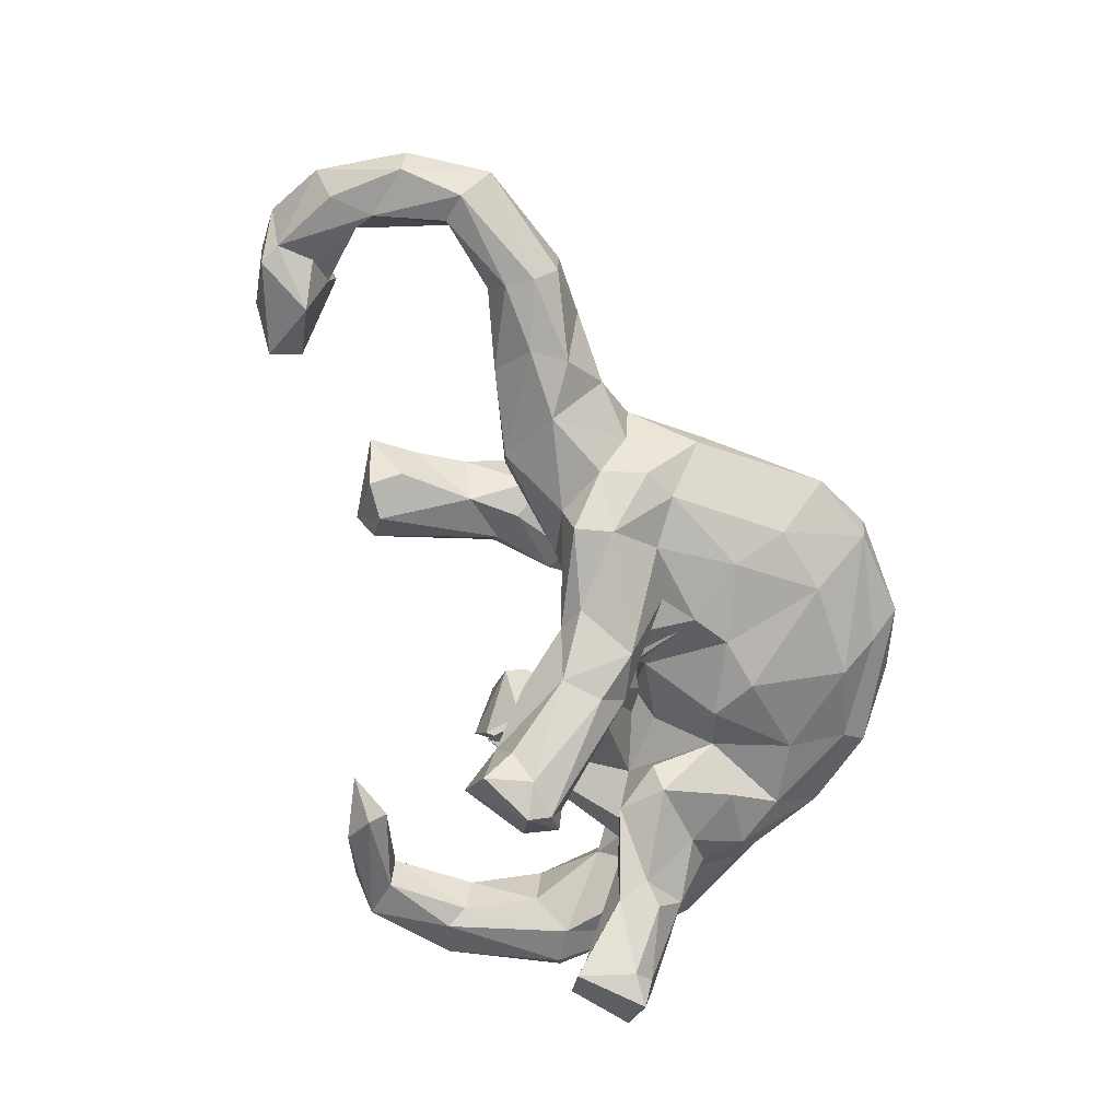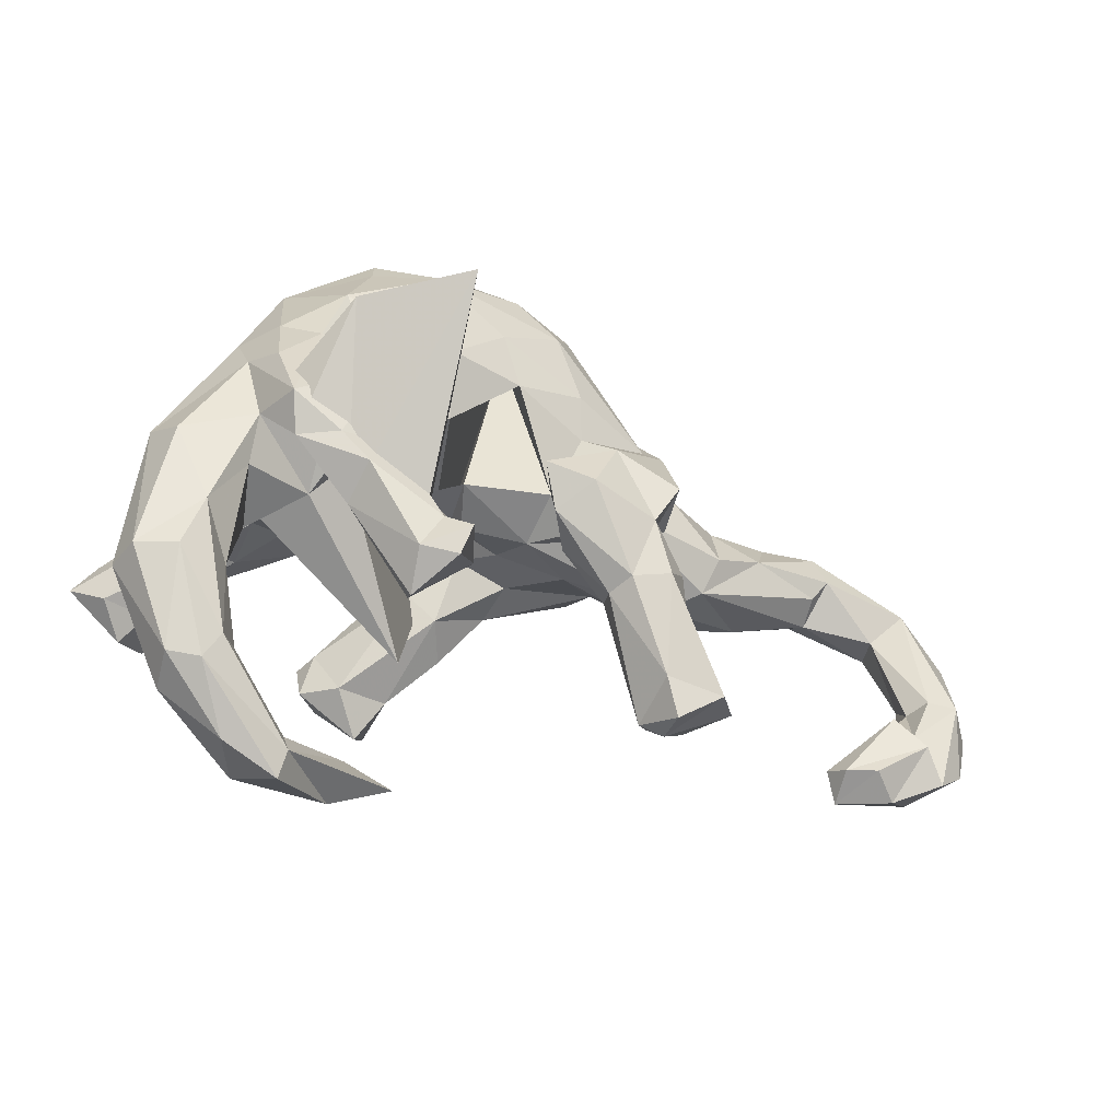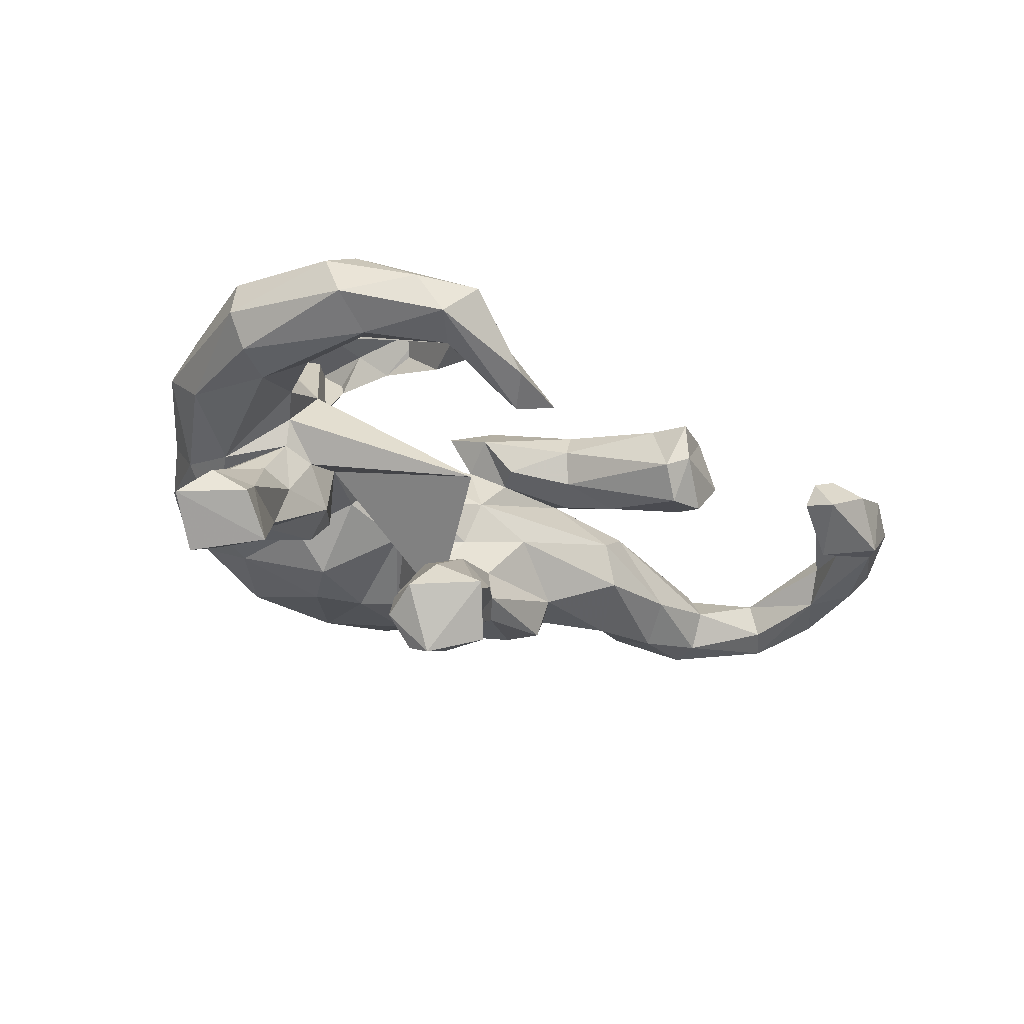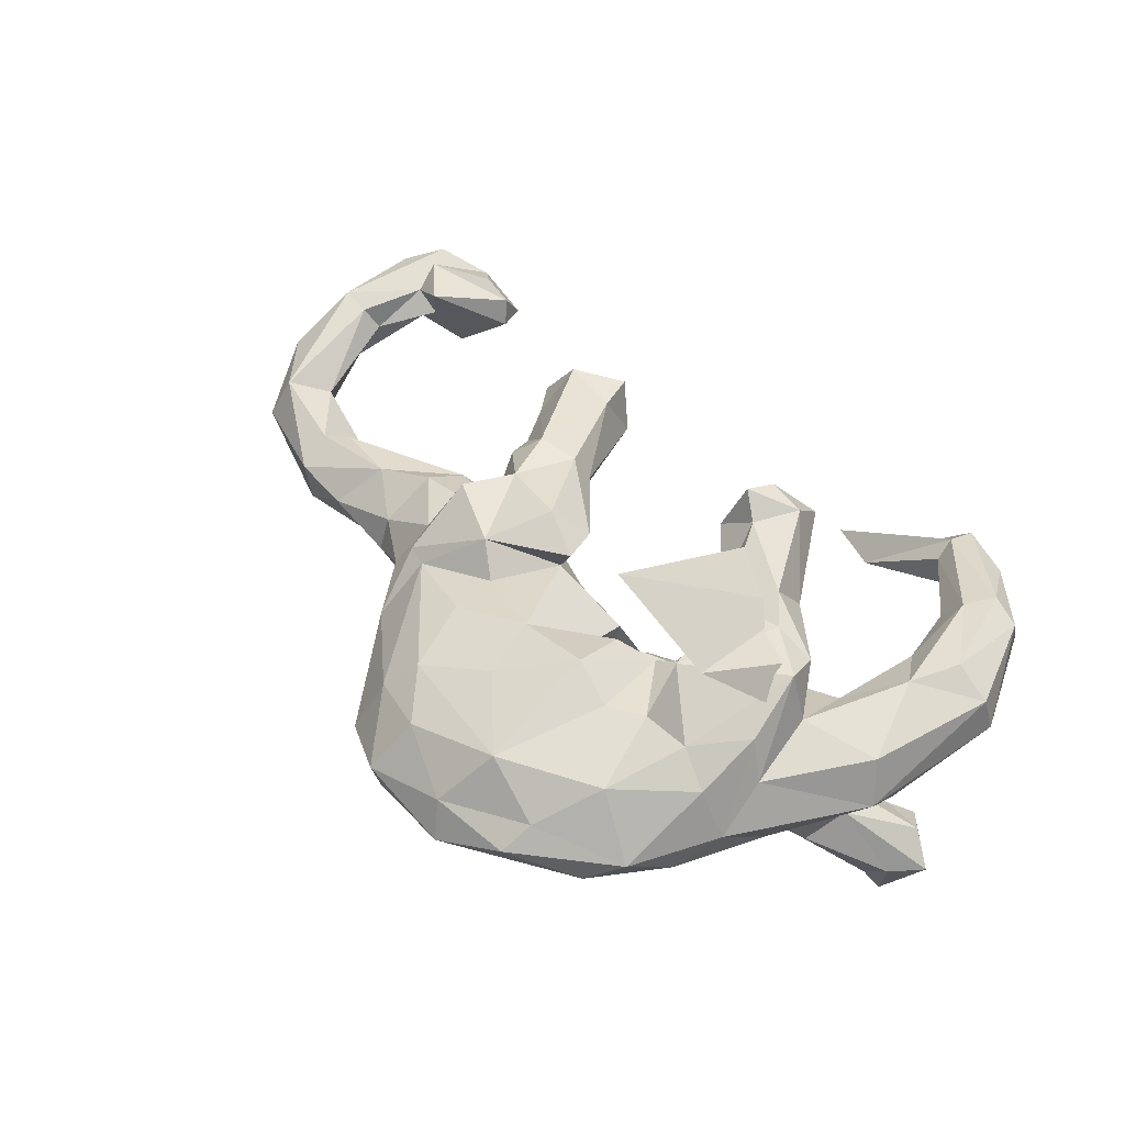
<metadata>
{"format":"obj","ext":"obj","renderer":"f3d","projection":"perspective","resolution":1024,"background":"white","views":[{"elev":-73.9,"azim":107.1,"up":"+Z"},{"elev":-33.9,"azim":-23.5,"up":"+Y"},{"elev":-28.0,"azim":-36.9,"up":"+Z"},{"elev":50.4,"azim":-134.7,"up":"+Z"}]}
</metadata>
<code>
v 0.8539 -0.1647 0.06575
v 0.855 -0.06552 -0.04358
v 0.8737 -0.05335 0.002201
v 0.8882 -0.2047 0.02414
v 0.7923 -0.3018 0.00384
v 0.8451 -0.301 0.06704
v 0.8447 -0.1907 -0.02281
v 0.8084 0.07124 -0.04827
v 0.7963 -0.1337 -0.03277
v 0.7949 0.03465 0.0143
v 0.8027 -0.1588 0.05974
v 0.7912 0.01673 -0.08542
v 0.786 -0.3441 0.1021
v 0.774 -0.3354 -0.000392
v 0.7797 -0.1727 0.02314
v 0.7516 -0.256 0.01485
v 0.7419 -0.01756 -0.009854
v 0.7574 -0.01981 -0.06661
v 0.7512 -0.2527 0.0825
v 0.751 -0.2893 0.1228
v 0.6631 -0.3449 0.107
v 0.68 -0.2882 -0.01912
v 0.6517 0.0731 0.01115
v 0.6214 -0.3789 0.03198
v 0.6354 0.04235 -0.1066
v 0.6311 0.00955 -0.0465
v 0.7054 -0.3787 0.07268
v 0.6334 0.09018 -0.1158
v 0.6149 -0.3442 0.08624
v 0.706 -0.249 0.05912
v 0.6413 0.1331 -0.01718
v 0.6998 -0.2414 0.1091
v 0.6033 -0.3283 0.04515
v 0.633 0.1296 -0.09056
v 0.6258 0.03893 0.000718
v 0.5073 0.06535 0.02984
v 0.4896 0.1024 -0.1087
v 0.3951 -0.02702 0.02984
v 0.5259 0.05042 -0.1236
v 0.5043 -0.0179 -0.07142
v 0.5492 0.1371 -0.0318
v 0.4303 0.1427 -0.05595
v 0.4317 0.12 0.001404
v 0.3682 -0.2272 -0.000563
v 0.4298 -0.266 0.04911
v 0.3793 -0.2817 0.1225
v 0.3707 -0.2816 -0.01597
v 0.3813 -0.2027 0.07204
v 0.338 -0.05428 -0.007889
v 0.4185 0.03338 0.0532
v 0.3371 -0.1276 0.08621
v 0.3017 -0.3318 0.1115
v 0.4104 0.05197 -0.1277
v 0.2798 -0.265 0.1209
v 0.3284 0.1157 0.06793
v 0.3137 -0.06883 0.1196
v 0.2961 0.1803 0.09137
v 0.3652 -0.04358 -0.08045
v 0.3089 -0.2842 -0.02017
v 0.3075 -0.3312 0.04673
v 0.3607 0.1666 -0.01325
v 0.3324 0.1543 -0.07122
v 0.301 0.03886 0.08433
v 0.2786 0.1738 -0.1227
v 0.2869 -0.1322 0.02083
v 0.271 -0.3107 0.03054
v 0.2894 0.06849 0.1667
v 0.3029 0.09972 -0.122
v 0.2728 0.01715 0.08137
v 0.275 -0.02744 0.06264
v 0.2729 -0.09947 0.1632
v 0.2827 0.2683 0.005742
v 0.2852 0.2635 -0.0459
v 0.2423 -0.008292 0.1701
v 0.2075 -0.1138 0.1522
v 0.2564 0.0209 -0.1221
v 0.2409 0.03642 -0.1894
v 0.2321 -0.06681 0.03386
v 0.264 0.189 0.08392
v 0.1695 -0.01737 -0.03748
v 0.1859 -0.1277 0.1085
v 0.1167 -0.0468 0.08142
v 0.2267 0.201 -0.1175
v 0.2158 0.09494 -0.1844
v 0.2016 -0.112 0.05389
v 0.1297 0.2335 0.1297
v 0.1118 0.007277 -0.2053
v 0.1251 0.02183 0.196
v 0.1353 -0.004055 0.0734
v 0.1799 0.1203 0.1609
v 0.1338 0.153 0.1209
v 0.09695 -0.004971 -0.1193
v 0.0802 -0.004171 0.01833
v 0.07718 -0.01864 0.1444
v 0.1548 0.1523 -0.1321
v 0.1527 0.4437 -0.01841
v 0.08628 0.03931 0.1052
v 0.1312 0.394 0.07048
v 0.1089 0.3582 -0.09775
v 0.01805 0.1772 -0.135
v 0.05392 0.4948 0.01914
v 0.04296 0.4865 -0.02481
v 0.08818 0.2672 -0.1286
v 0.04924 0.05302 0.1714
v 0.06501 0.1349 -0.1229
v 0.09078 0.3526 0.1215
v 0.02411 -0.04947 -0.2608
v 0.0566 0.01544 -0.05994
v 0.08463 -0.03365 -0.1844
v -0.05365 0.04232 0.07235
v 0.02565 0.4279 0.09899
v 0.01681 -0.1184 -0.2154
v 0.00851 0.02401 -0.1142
v -0.0271 0.01023 -0.005316
v 0.02511 0.06731 -0.2361
v -0.1076 0.5055 -0.001219
v 0.01966 0.07524 -0.1167
v 0.03358 0.3703 0.01145
v -0.05262 0.03324 -0.2166
v -0.05406 0.07238 -0.06451
v -0.0354 0.2168 -0.134
v -0.001491 0.3867 -0.1018
v -0.01369 -0.07867 -0.1523
v -0.02522 0.000282 -0.264
v 0.004742 0.197 0.1641
v -0.04688 -0.156 -0.3275
v -0.05628 -0.1877 -0.2655
v -0.05984 -0.2059 -0.3681
v -0.02054 0.2966 0.1566
v -0.06328 -0.0343 -0.1598
v -0.1084 0.107 0.1467
v -0.08767 -0.1323 -0.371
v -0.07699 -0.1887 0.1871
v -0.09924 -0.2534 -0.2905
v -0.1119 -0.1834 0.2772
v -0.127 -0.2311 0.2632
v -0.1447 -0.1888 -0.2461
v -0.1541 0.1626 -0.1252
v -0.085 0.4768 0.0569
v -0.2175 0.4671 0.04549
v -0.08663 -0.1543 0.1946
v -0.1488 -0.1585 0.2463
v -0.1499 -0.1842 0.1376
v -0.1063 -0.4646 -0.06061
v -0.1636 0.05807 -0.03302
v -0.1507 -0.1218 -0.378
v -0.1392 0.4538 -0.03037
v -0.1801 -0.2801 0.1991
v -0.13 0.3975 0.1402
v -0.1205 0.2362 -0.1369
v -0.1167 0.03505 0.02184
v -0.1389 -0.1566 -0.3937
v -0.1232 0.204 0.1964
v -0.178 -0.1135 -0.2878
v -0.1942 -0.1231 -0.3297
v -0.1963 -0.1846 -0.2973
v -0.189 -0.2255 0.2543
v -0.169 0.08082 0.1236
v -0.1736 -0.05981 0.1776
v -0.211 -0.5119 -0.0558
v -0.02042 -0.01556 -0.2123
v -0.1887 -0.4342 -0.05472
v -0.2145 -0.02993 0.2161
v -0.1728 0.1775 0.4257
v -0.1596 0.3913 -0.08909
v -0.2477 0.1838 0.1513
v -0.2141 0.07215 0.154
v -0.2472 -0.01323 -0.02511
v -0.2418 0.1149 0.2156
v -0.1682 -0.2532 0.1504
v -0.1965 0.225 0.1685
v -0.2194 0.01362 0.1588
v -0.2612 0.001782 0.1015
v -0.2804 -0.1303 0.1798
v -0.2695 -0.08549 0.2419
v -0.2209 0.03559 -0.101
v -0.2538 0.04319 -0.1391
v -0.2241 0.1421 -0.07111
v -0.2311 0.4173 0.0798
v -0.1838 -0.4618 -0.08741
v -0.2604 0.2675 -0.08675
v -0.1002 -0.2231 -0.07939
v -0.2871 0.3612 -0.0391
v -0.2733 -0.0381 -0.1197
v -0.3132 -0.03827 0.2337
v -0.3281 0.1583 0.3135
v -0.3745 -0.06852 0.01015
v -0.3927 0.01604 0.2347
v -0.3136 -0.05659 0.07996
v -0.3697 0.3501 0.04335
v -0.3165 -0.05123 -0.05067
v -0.3113 -0.4651 0.03427
v -0.3759 -0.5277 -0.00868
v -0.3295 -0.4757 -0.02567
v -0.3073 0.149 -0.1113
v -0.336 0.1923 0.1682
v -0.2878 0.3163 0.1324
v -0.361 0.2181 -0.06498
v -0.3188 0.3926 -0.000486
v -0.377 -0.04433 0.2041
v -0.3851 -0.02643 -0.1863
v -0.4008 -0.114 0.03327
v -0.4235 -0.3694 0.004665
v -0.3193 -0.5426 0.04556
v -0.4107 -0.5027 0.05649
v -0.3094 -0.4981 0.05682
v -0.3691 -0.072 -0.126
v -0.3679 0.06276 -0.1105
v -0.4255 -0.06549 0.1309
v -0.4871 -0.1642 -0.1992
v -0.4049 0.2838 0.008327
v -0.3953 0.2153 0.1319
v -0.4085 0.1171 0.1862
v -0.4094 0.1422 -0.07942
v -0.4052 -0.3519 0.0647
v -0.4456 0.01918 -0.04787
v -0.4467 -0.2427 0.01099
v -0.3697 -0.05358 -0.03361
v -0.3977 -0.0787 -0.2016
v -0.4394 0.1357 0.1217
v -0.4235 -0.07923 -0.1072
v -0.4418 0.214 0.05728
v -0.4235 0.06808 -0.07033
v -0.4228 -0.01722 -0.2139
v -0.498 -0.08307 -0.2797
v -0.4378 -0.2324 0.0968
v -0.4558 0.01461 -0.1493
v -0.4363 -0.3608 0.114
v -0.421 0.01804 0.1515
v -0.4797 -0.05151 -0.1174
v -0.4696 -0.01297 -0.09806
v -0.4653 -0.4095 0.1167
v -0.5654 0.006494 0.05337
v -0.457 0.1264 -0.01943
v -0.4885 -0.1562 0.149
v -0.4416 -0.4044 -0.01221
v -0.467 -0.1749 -0.2939
v -0.5288 -0.06349 -0.2556
v -0.508 -0.2054 -0.02218
v -0.5649 -0.2386 -0.006245
v -0.5198 -0.2011 -0.2324
v -0.506 -0.4269 0.0296
v -0.5153 -0.3995 0.09692
v -0.5394 -0.02244 0.1247
v -0.5542 -0.06185 -0.002965
v -0.5212 -0.2423 0.1443
v -0.5968 -0.2455 0.04769
v -0.6067 -0.1262 -0.2312
v -0.5663 -0.07473 -0.2263
v -0.5829 -0.2366 0.1097
v -0.559 -0.1537 -0.1883
v -0.5505 -0.08262 -0.301
f 164 159 143
f 141 143 159
f 170 164 143
f 172 159 164
f 173 172 164
f 163 159 172
f 220 229 188
f 200 188 229
f 213 220 188
f 244 229 220
f 185 188 200
f 186 200 229
f 82 81 94
f 75 94 81
f 89 82 94
f 85 81 82
f 69 56 70
f 51 70 56
f 78 69 70
f 74 56 69
f 196 197 212
f 190 212 197
f 213 196 212
f 166 197 196
f 171 197 166
f 169 166 196
f 55 43 61
f 42 61 43
f 72 55 61
f 50 43 55
f 43 36 41
f 31 41 36
f 42 43 41
f 50 36 43
f 34 41 31
f 23 31 36
f 10 31 23
f 35 23 36
f 8 31 10
f 17 10 23
f 3 8 10
f 34 31 8
f 190 197 179
f 149 179 197
f 140 190 179
f 79 57 72
f 55 72 57
f 98 79 72
f 90 57 79
f 67 55 57
f 139 140 179
f 199 190 140
f 171 149 197
f 139 179 149
f 96 98 72
f 106 79 98
f 116 140 139
f 111 139 149
f 101 139 111
f 106 111 149
f 111 98 101
f 96 101 98
f 106 98 111
f 116 139 101
f 102 101 96
f 175 174 157
f 148 157 174
f 142 175 157
f 200 174 175
f 174 170 148
f 133 148 170
f 164 170 174
f 136 157 148
f 148 133 136
f 135 136 133
f 54 52 46
f 60 46 52
f 71 54 46
f 66 52 54
f 45 46 60
f 66 60 52
f 48 46 45
f 47 45 60
f 29 24 21
f 27 21 24
f 20 29 21
f 33 24 29
f 20 21 27
f 14 27 24
f 200 186 174
f 164 174 186
f 185 200 175
f 133 143 141
f 142 141 159
f 135 133 141
f 170 143 133
f 48 71 46
f 75 54 71
f 29 32 33
f 30 33 32
f 20 32 29
f 22 33 30
f 19 30 32
f 13 20 27
f 14 13 27
f 19 20 13
f 81 54 75
f 66 54 81
f 74 75 71
f 51 71 48
f 65 51 48
f 56 71 51
f 19 32 20
f 15 30 19
f 1 19 13
f 6 1 13
f 11 19 1
f 4 1 6
f 14 6 13
f 5 4 6
f 3 1 4
f 167 163 172
f 173 167 172
f 169 163 167
f 142 159 163
f 88 94 75
f 74 71 56
f 10 11 1
f 15 19 11
f 196 213 188
f 222 220 213
f 169 196 188
f 169 167 166
f 158 166 167
f 185 163 169
f 104 94 88
f 90 104 88
f 97 94 104
f 74 88 75
f 222 213 212
f 185 169 188
f 171 166 158
f 153 171 158
f 131 153 158
f 149 171 153
f 125 153 131
f 161 131 158
f 118 131 161
f 173 161 158
f 118 97 125
f 91 125 97
f 131 118 125
f 110 97 118
f 89 94 97
f 90 97 104
f 74 69 67
f 63 67 69
f 90 74 67
f 55 67 63
f 38 63 69
f 129 153 125
f 90 91 97
f 86 125 91
f 79 91 90
f 86 91 79
f 90 67 57
f 50 55 63
f 129 149 153
f 86 129 125
f 106 129 86
f 106 86 79
f 106 149 129
f 135 157 136
f 157 135 142
f 141 142 135
f 163 175 142
f 163 185 175
f 90 88 74
f 95 83 84
f 64 84 83
f 115 95 84
f 103 83 95
f 138 150 121
f 122 121 150
f 120 138 121
f 181 150 138
f 178 181 138
f 165 150 181
f 68 53 76
f 58 76 53
f 77 68 76
f 62 53 68
f 109 77 76
f 84 68 77
f 105 100 95
f 103 95 100
f 115 105 95
f 117 100 105
f 119 117 105
f 115 119 105
f 113 117 119
f 120 121 100
f 103 100 121
f 117 120 100
f 145 138 120
f 145 178 138
f 198 181 178
f 195 198 178
f 183 181 198
f 177 195 178
f 214 198 195
f 130 113 119
f 120 117 113
f 108 120 113
f 168 178 145
f 176 177 178
f 208 195 177
f 214 195 208
f 223 214 208
f 211 198 214
f 109 76 92
f 80 92 76
f 123 109 92
f 123 92 113
f 108 113 92
f 130 123 113
f 137 123 130
f 168 176 178
f 184 177 176
f 227 223 208
f 234 214 223
f 184 176 168
f 191 184 168
f 182 191 168
f 207 184 191
f 216 223 218
f 231 218 223
f 187 216 218
f 234 223 216
f 245 234 216
f 218 207 191
f 219 184 207
f 221 207 218
f 230 221 218
f 210 207 221
f 227 231 223
f 230 218 231
f 251 221 230
f 227 230 231
f 180 162 144
f 206 144 162
f 160 180 144
f 194 162 180
f 206 160 144
f 193 180 160
f 193 194 180
f 192 162 194
f 236 194 193
f 204 193 160
f 87 84 77
f 64 68 84
f 87 115 84
f 124 119 115
f 87 77 109
f 107 87 109
f 107 115 87
f 124 115 107
f 201 208 177
f 112 107 109
f 123 112 109
f 127 107 112
f 154 130 119
f 146 154 119
f 137 130 154
f 127 112 123
f 201 177 184
f 227 208 201
f 224 227 201
f 127 123 137
f 210 219 207
f 201 184 219
f 249 230 227
f 251 210 221
f 248 251 230
f 132 124 107
f 146 119 124
f 156 137 154
f 219 224 201
f 238 227 224
f 126 107 127
f 134 127 137
f 225 224 219
f 225 238 224
f 249 227 238
f 252 249 238
f 248 230 249
f 132 107 126
f 128 126 127
f 237 219 210
f 241 237 210
f 225 219 237
f 241 251 248
f 252 248 249
f 241 210 251
f 237 241 248
f 146 124 132
f 152 146 132
f 155 154 146
f 152 155 146
f 156 154 155
f 128 132 126
f 252 238 225
f 134 128 127
f 134 137 156
f 152 156 155
f 252 225 237
f 237 248 252
f 152 128 134
f 152 134 156
f 152 132 128
f 114 93 110
f 97 110 93
f 120 114 110
f 108 93 114
f 108 114 120
f 151 120 110
f 161 151 110
f 145 120 151
f 118 161 110
f 168 151 161
f 220 222 233
f 234 233 222
f 244 220 233
f 85 78 65
f 70 65 78
f 59 85 65
f 82 78 85
f 182 168 161
f 145 151 168
f 173 182 161
f 22 5 14
f 6 14 5
f 24 22 14
f 16 5 22
f 9 5 16
f 30 16 22
f 65 44 59
f 47 59 44
f 48 44 65
f 66 85 59
f 187 182 189
f 173 189 182
f 202 187 189
f 191 182 187
f 33 22 24
f 59 47 60
f 44 45 47
f 48 45 44
f 60 66 59
f 81 85 66
f 209 202 189
f 229 209 189
f 226 202 209
f 216 187 202
f 250 244 233
f 247 250 233
f 235 244 250
f 245 247 233
f 243 250 247
f 235 226 209
f 217 202 226
f 217 226 215
f 228 215 226
f 203 217 215
f 239 202 217
f 215 228 192
f 206 192 228
f 203 215 192
f 246 250 243
f 242 243 247
f 162 192 206
f 232 206 228
f 204 206 232
f 246 232 228
f 232 243 205
f 242 205 243
f 204 232 205
f 246 243 232
f 240 242 247
f 160 206 204
f 193 204 205
f 193 205 242
f 147 102 165
f 122 165 102
f 183 147 165
f 116 102 147
f 101 102 116
f 199 116 147
f 99 102 96
f 73 99 96
f 122 102 99
f 103 122 99
f 150 165 122
f 140 116 199
f 183 199 147
f 211 199 183
f 99 73 83
f 64 83 73
f 103 99 83
f 72 73 96
f 181 183 165
f 41 34 37
f 28 37 34
f 42 41 37
f 64 73 62
f 61 62 73
f 68 64 62
f 28 8 12
f 2 12 8
f 25 28 12
f 34 8 28
f 18 25 12
f 39 28 25
f 37 28 39
f 53 37 39
f 53 42 37
f 62 42 53
f 61 42 62
f 211 183 198
f 190 199 211
f 9 18 12
f 26 25 18
f 40 25 26
f 38 40 26
f 39 25 40
f 58 39 40
f 58 53 39
f 234 211 214
f 222 211 234
f 49 58 40
f 80 76 58
f 49 80 58
f 108 92 80
f 93 108 80
f 191 187 218
f 239 216 202
f 239 245 216
f 233 234 245
f 203 239 217
f 240 247 245
f 245 239 240
f 236 240 239
f 236 239 203
f 194 236 203
f 242 240 236
f 203 192 194
f 242 236 193
f 121 122 103
f 49 93 80
f 235 228 226
f 15 16 30
f 164 189 173
f 9 7 5
f 4 5 7
f 2 7 9
f 69 93 49
f 38 49 40
f 69 49 38
f 190 211 222
f 35 38 26
f 18 9 17
f 15 17 9
f 26 18 17
f 4 7 2
f 12 2 9
f 36 38 35
f 23 35 26
f 23 26 17
f 8 3 2
f 4 2 3
f 212 190 222
f 73 72 61
f 235 250 246
f 235 246 228
f 229 244 235
f 229 235 209
f 189 164 186
f 186 229 189
f 70 51 65
f 9 16 15
f 158 167 173
f 89 78 82
f 17 15 11
f 89 97 93
f 93 69 89
f 78 89 69
f 50 63 38
f 36 50 38
f 17 11 10
f 3 10 1

</code>
